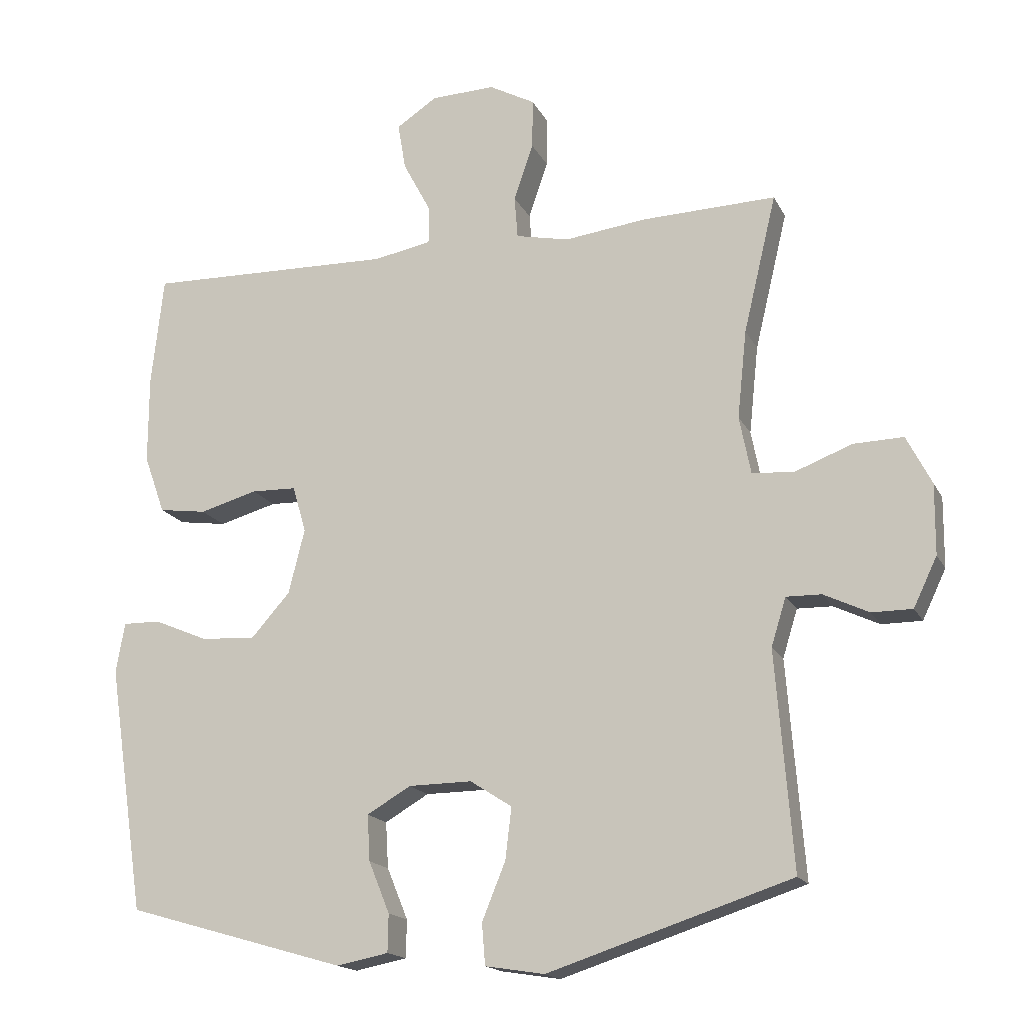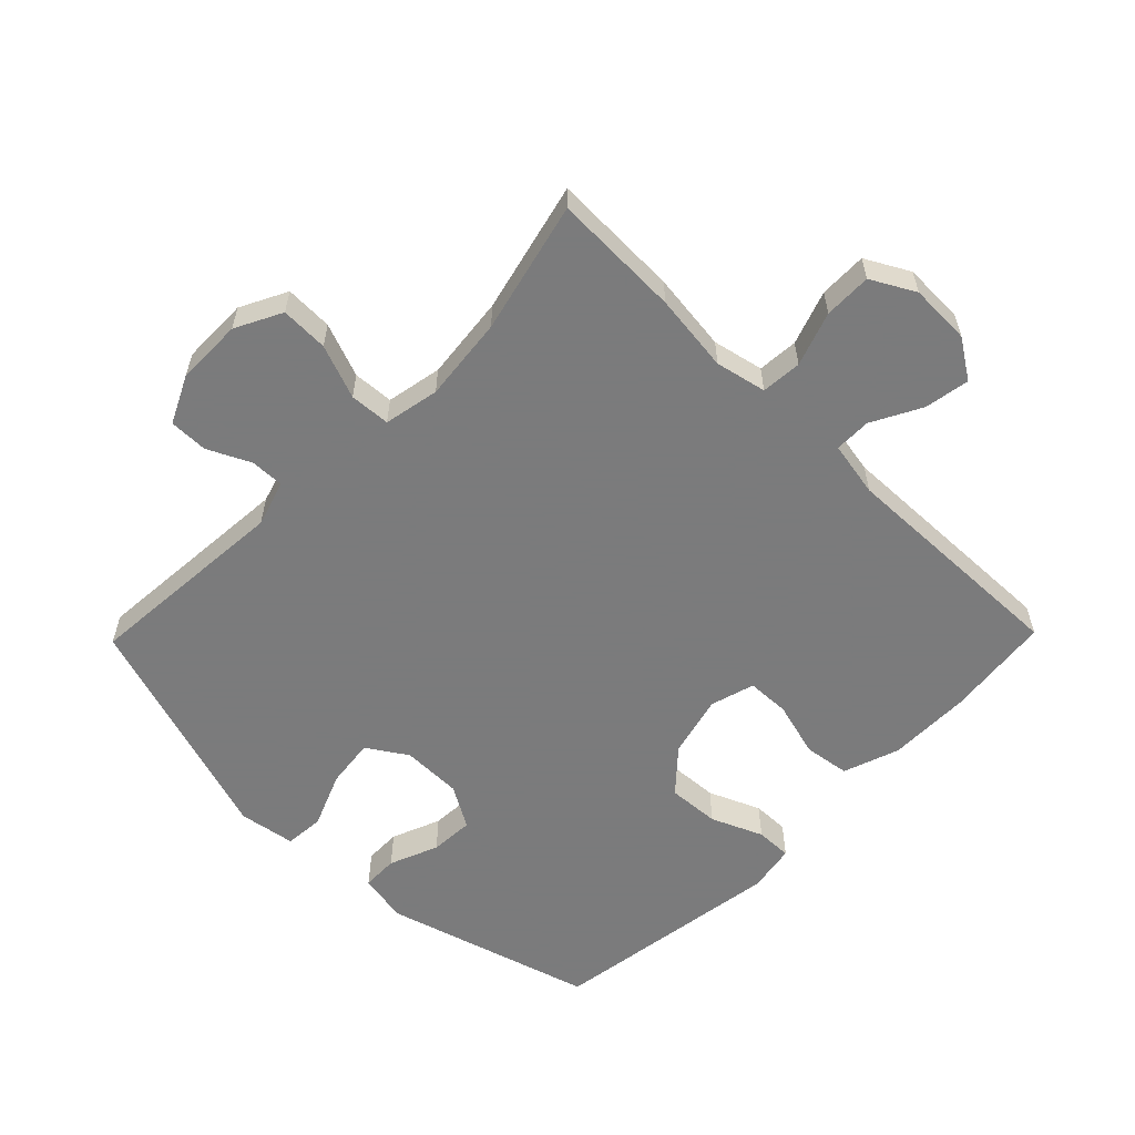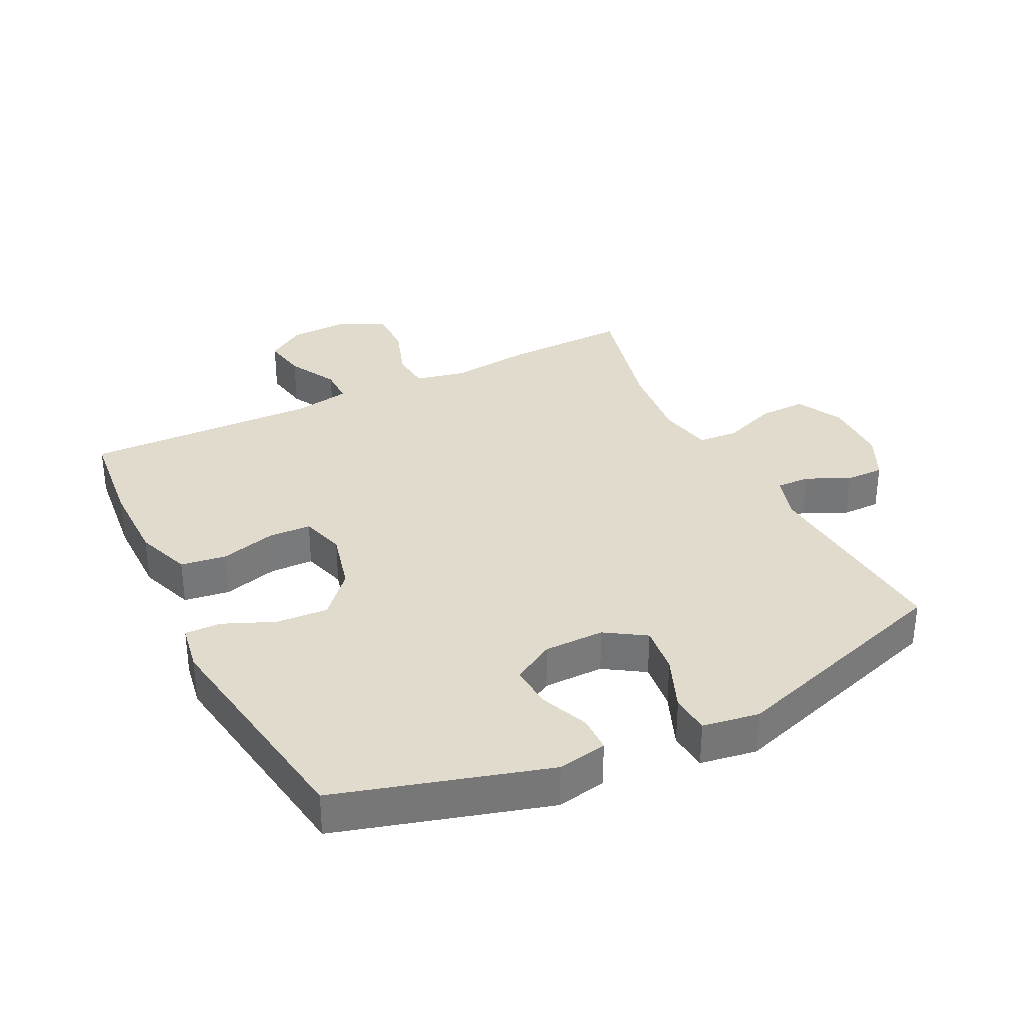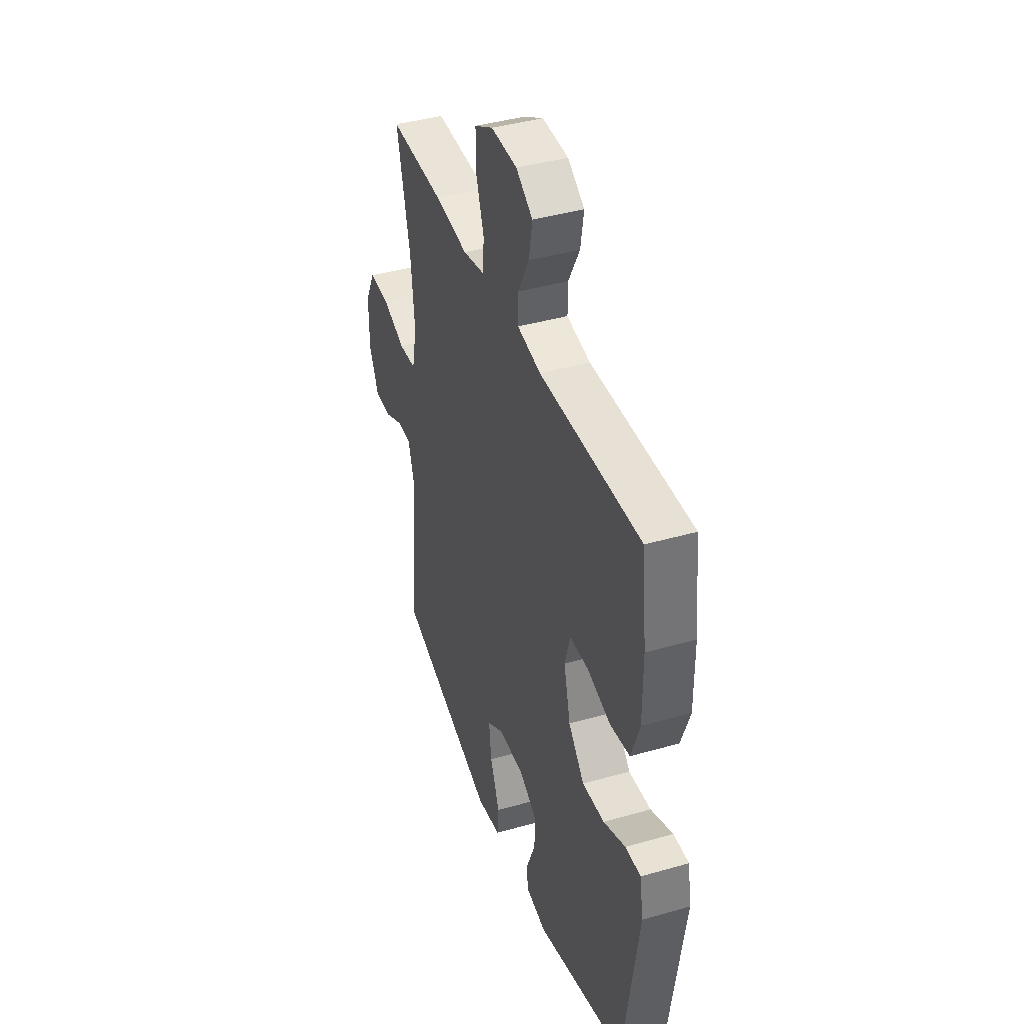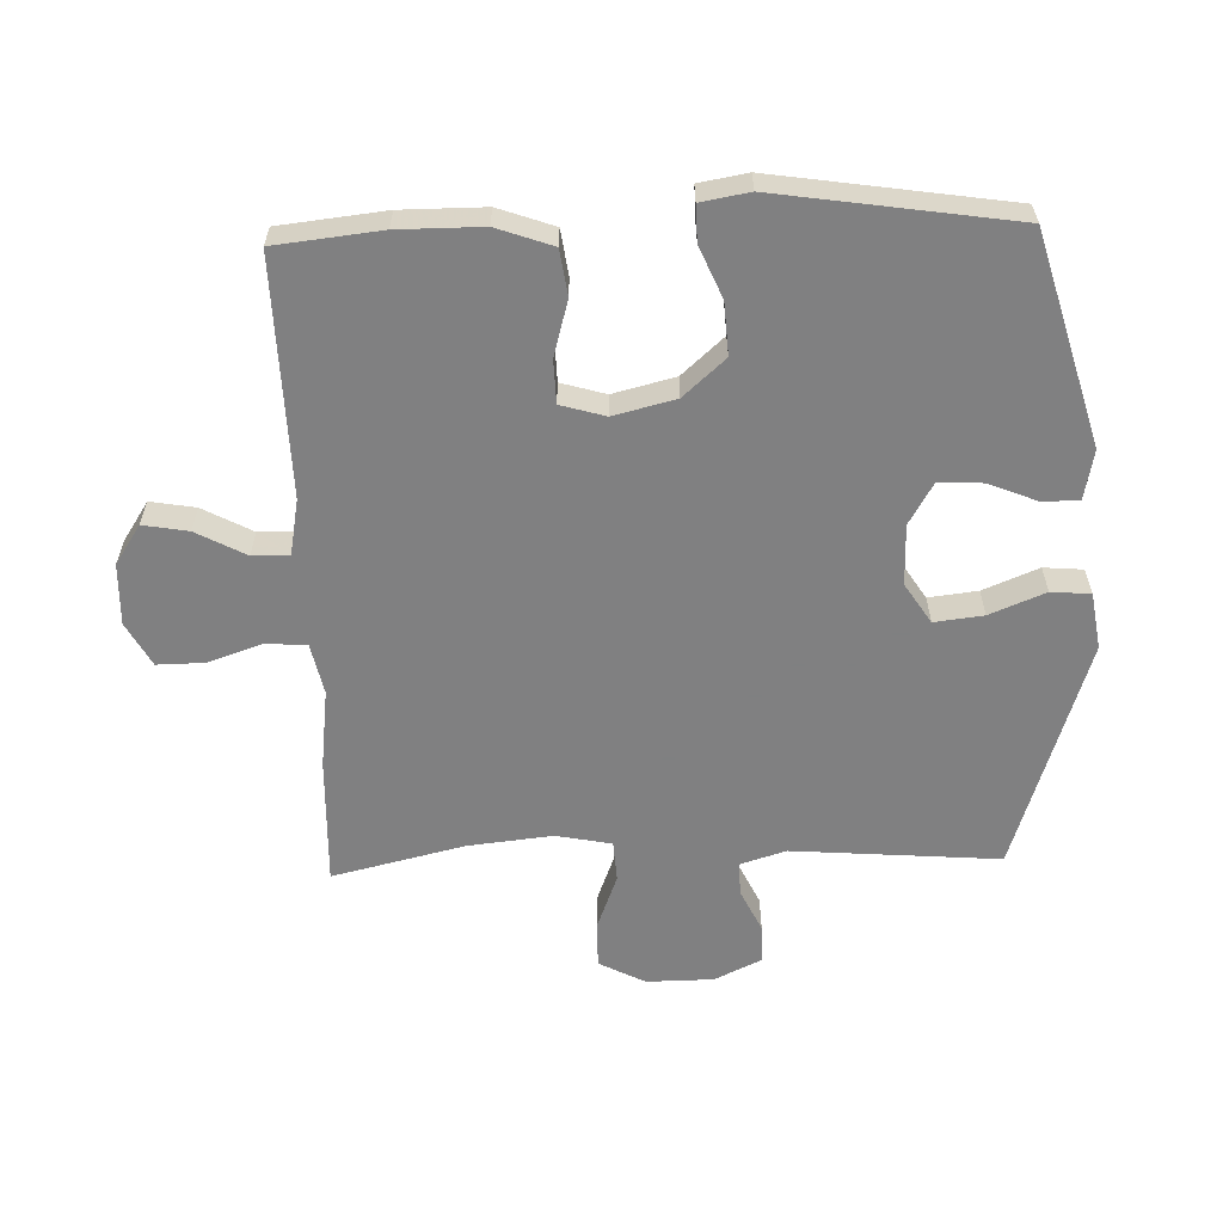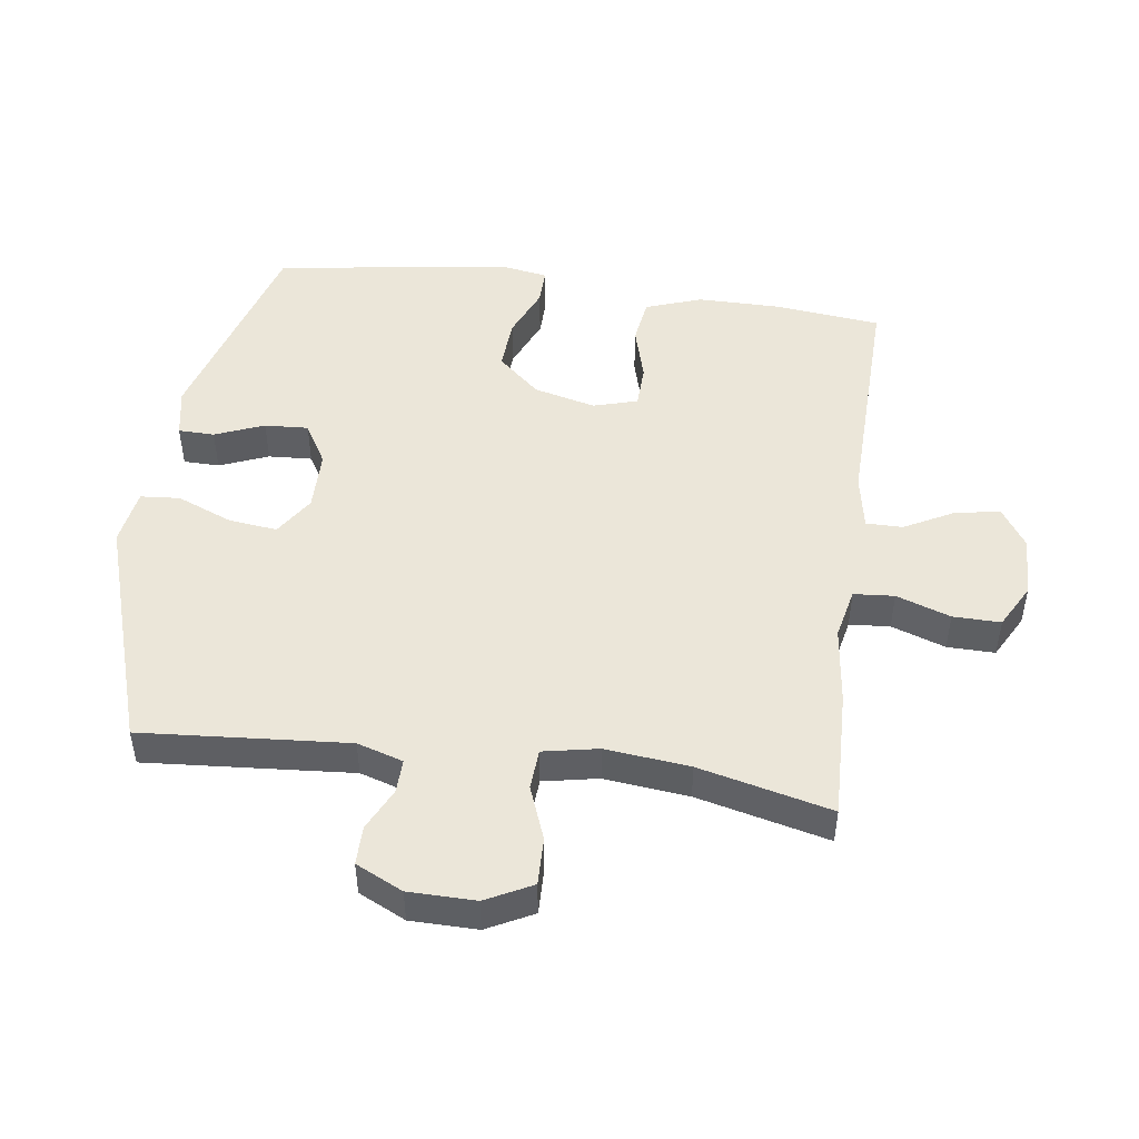
<metadata>
{"format":"obj","ext":"obj","renderer":"f3d","projection":"perspective","resolution":1024,"background":"white","views":[{"elev":-16.9,"azim":-160.5,"up":"+Z"},{"elev":-58.4,"azim":-44.3,"up":"+Y"},{"elev":33.3,"azim":153.6,"up":"+Y"},{"elev":40.9,"azim":70.7,"up":"+Z"},{"elev":-60.0,"azim":91.8,"up":"+Y"},{"elev":48.3,"azim":-82.1,"up":"+Y"}]}
</metadata>
<code>
v -0.5 0.07 0.5
v -0.301 0.07 0.494
v -0.179 0.07 0.479
v -0.1 0.07 0.496
v -0.095 0.07 0.559
v -0.124 0.07 0.643
v -0.125 0.07 0.717
v -0.057 0.07 0.754
v 0.038 0.07 0.751
v 0.099 0.07 0.711
v 0.087 0.07 0.641
v 0.046 0.07 0.564
v 0.046 0.07 0.507
v 0.132 0.07 0.491
v 0.5 0.07 0.5
v 0.518 0.07 0.336
v 0.518 0.07 0.206
v 0.487 0.07 0.119
v 0.416 0.07 0.109
v 0.33 0.07 0.133
v 0.263 0.07 0.131
v 0.243 0.07 0.062
v 0.267 0.07 -0.034
v 0.325 0.07 -0.099
v 0.406 0.07 -0.094
v 0.486 0.07 -0.06
v 0.542 0.07 -0.059
v 0.555 0.07 -0.134
v 0.5 0.07 -0.5
v 0.174 0.07 -0.594
v 0.097 0.07 -0.579
v 0.096 0.07 -0.523
v 0.127 0.07 -0.447
v 0.131 0.07 -0.379
v 0.066 0.07 -0.341
v -0.028 0.07 -0.34
v -0.09 0.07 -0.38
v -0.081 0.07 -0.456
v -0.046 0.07 -0.542
v -0.051 0.07 -0.603
v -0.139 0.07 -0.617
v -0.5 0.07 -0.5
v -0.475 0.07 -0.179
v -0.497 0.07 -0.108
v -0.549 0.07 -0.109
v -0.616 0.07 -0.141
v -0.676 0.07 -0.141
v -0.711 0.07 -0.068
v -0.712 0.07 0.036
v -0.675 0.07 0.108
v -0.601 0.07 0.106
v -0.517 0.07 0.074
v -0.454 0.07 0.078
v -0.437 0.07 0.164
v -0.451 0.07 0.295
v -0.5 0 0.5
v -0.301 0 0.494
v -0.179 0 0.479
v -0.1 0 0.496
v -0.095 0 0.559
v -0.124 0 0.643
v -0.125 0 0.717
v -0.057 0 0.754
v 0.038 0 0.751
v 0.099 0 0.711
v 0.087 0 0.641
v 0.046 0 0.564
v 0.046 0 0.507
v 0.132 0 0.491
v 0.5 0 0.5
v 0.518 0 0.336
v 0.518 0 0.206
v 0.487 0 0.119
v 0.416 0 0.109
v 0.33 0 0.133
v 0.263 0 0.131
v 0.243 0 0.062
v 0.267 0 -0.034
v 0.325 0 -0.099
v 0.406 0 -0.094
v 0.486 0 -0.06
v 0.542 0 -0.059
v 0.555 0 -0.134
v 0.5 0 -0.5
v 0.174 0 -0.594
v 0.097 0 -0.579
v 0.096 0 -0.523
v 0.127 0 -0.447
v 0.131 0 -0.379
v 0.066 0 -0.341
v -0.028 0 -0.34
v -0.09 0 -0.38
v -0.081 0 -0.456
v -0.046 0 -0.542
v -0.051 0 -0.603
v -0.139 0 -0.617
v -0.5 0 -0.5
v -0.475 0 -0.179
v -0.497 0 -0.108
v -0.549 0 -0.109
v -0.616 0 -0.141
v -0.676 0 -0.141
v -0.711 0 -0.068
v -0.712 0 0.036
v -0.675 0 0.108
v -0.601 0 0.106
v -0.517 0 0.074
v -0.454 0 0.078
v -0.437 0 0.164
v -0.451 0 0.295
f 49 50 51 52
f 49 52 53
f 48 49 53
f 45 46 47 48
f 44 45 48 53
f 43 44 53
f 42 43 53 54
f 38 39 40 41
f 37 38 41 42
f 36 37 42 54
f 30 31 32 33
f 30 33 34
f 29 30 34
f 28 29 34 35
f 25 26 27 28
f 24 25 28 35
f 17 18 19 20
f 17 20 21
f 14 15 16 17
f 13 14 17 21
f 9 10 11 12
f 9 12 13
f 8 9 13
f 5 6 7 8
f 4 5 8 13
f 3 4 13 21
f 55 1 2 3
f 23 24 35 36
f 22 23 36 54
f 22 54 55
f 3 21 22 55
f 107 106 105 104
f 108 107 104
f 108 104 103
f 103 102 101 100
f 108 103 100 99
f 108 99 98
f 109 108 98 97
f 96 95 94 93
f 97 96 93 92
f 109 97 92 91
f 88 87 86 85
f 89 88 85
f 89 85 84
f 90 89 84 83
f 83 82 81 80
f 90 83 80 79
f 75 74 73 72
f 76 75 72
f 72 71 70 69
f 76 72 69 68
f 67 66 65 64
f 68 67 64
f 68 64 63
f 63 62 61 60
f 68 63 60 59
f 76 68 59 58
f 58 57 56 110
f 91 90 79 78
f 109 91 78 77
f 110 109 77
f 110 77 76 58
f 1 56 57 2
f 2 57 58 3
f 3 58 59 4
f 4 59 60 5
f 5 60 61 6
f 6 61 62 7
f 7 62 63 8
f 8 63 64 9
f 9 64 65 10
f 10 65 66 11
f 11 66 67 12
f 12 67 68 13
f 13 68 69 14
f 14 69 70 15
f 15 70 71 16
f 16 71 72 17
f 17 72 73 18
f 18 73 74 19
f 19 74 75 20
f 20 75 76 21
f 21 76 77 22
f 22 77 78 23
f 23 78 79 24
f 24 79 80 25
f 25 80 81 26
f 26 81 82 27
f 27 82 83 28
f 28 83 84 29
f 29 84 85 30
f 30 85 86 31
f 31 86 87 32
f 32 87 88 33
f 33 88 89 34
f 34 89 90 35
f 35 90 91 36
f 36 91 92 37
f 37 92 93 38
f 38 93 94 39
f 39 94 95 40
f 40 95 96 41
f 41 96 97 42
f 42 97 98 43
f 43 98 99 44
f 44 99 100 45
f 45 100 101 46
f 46 101 102 47
f 47 102 103 48
f 48 103 104 49
f 49 104 105 50
f 50 105 106 51
f 51 106 107 52
f 52 107 108 53
f 53 108 109 54
f 54 109 110 55
f 55 110 56 1

</code>
